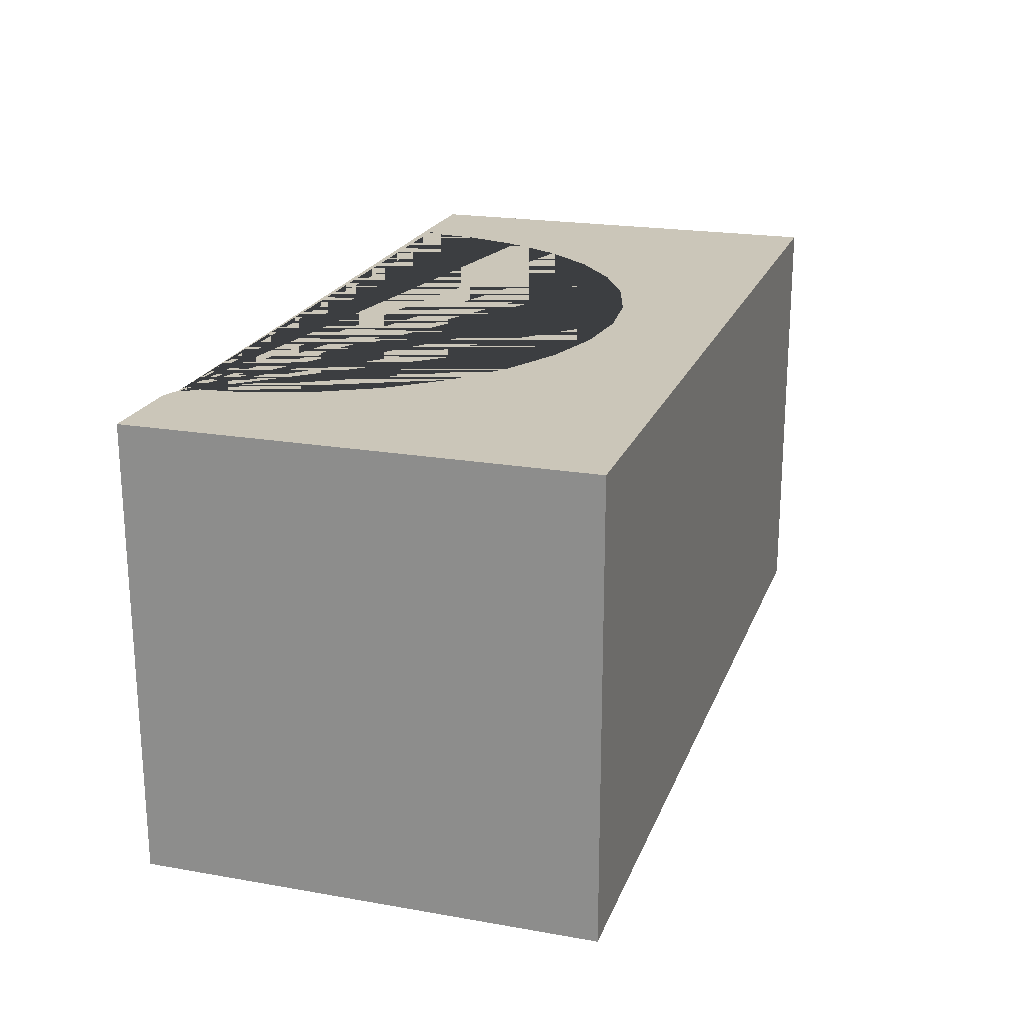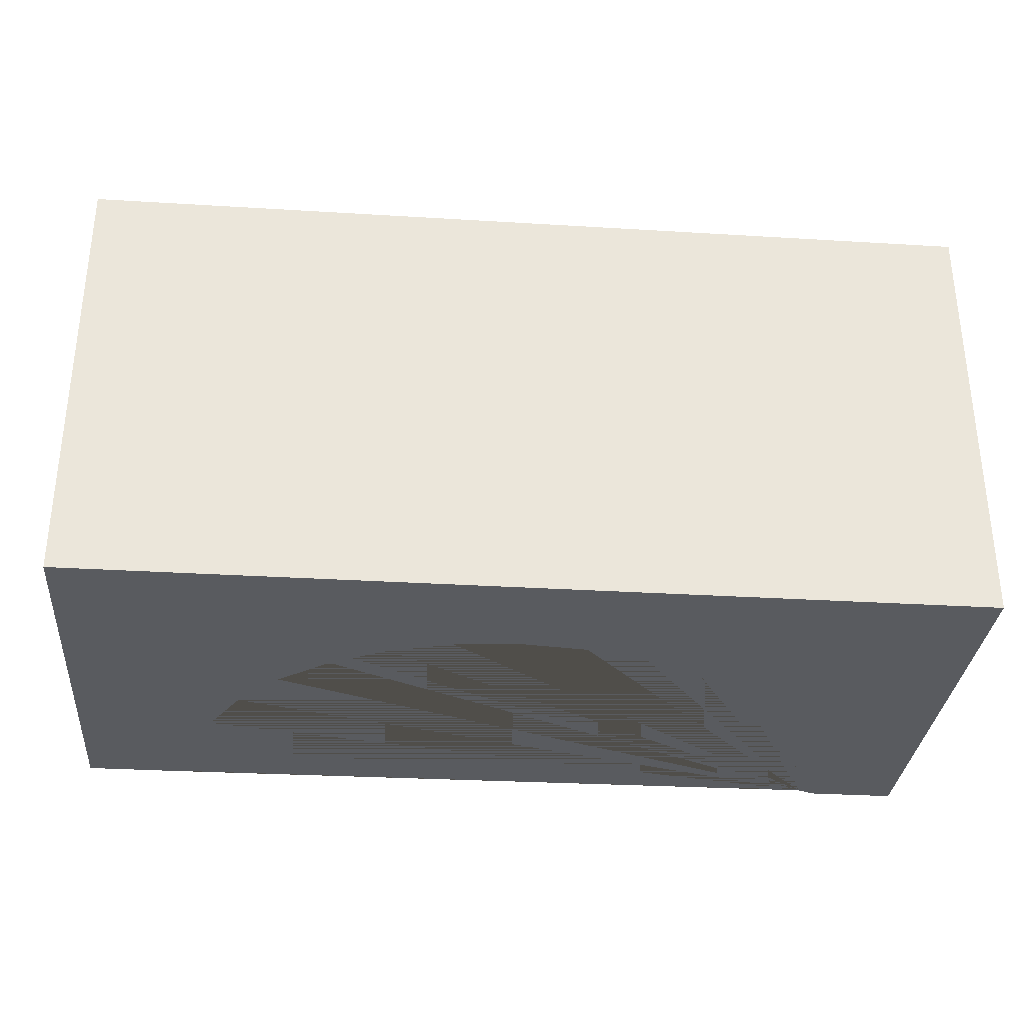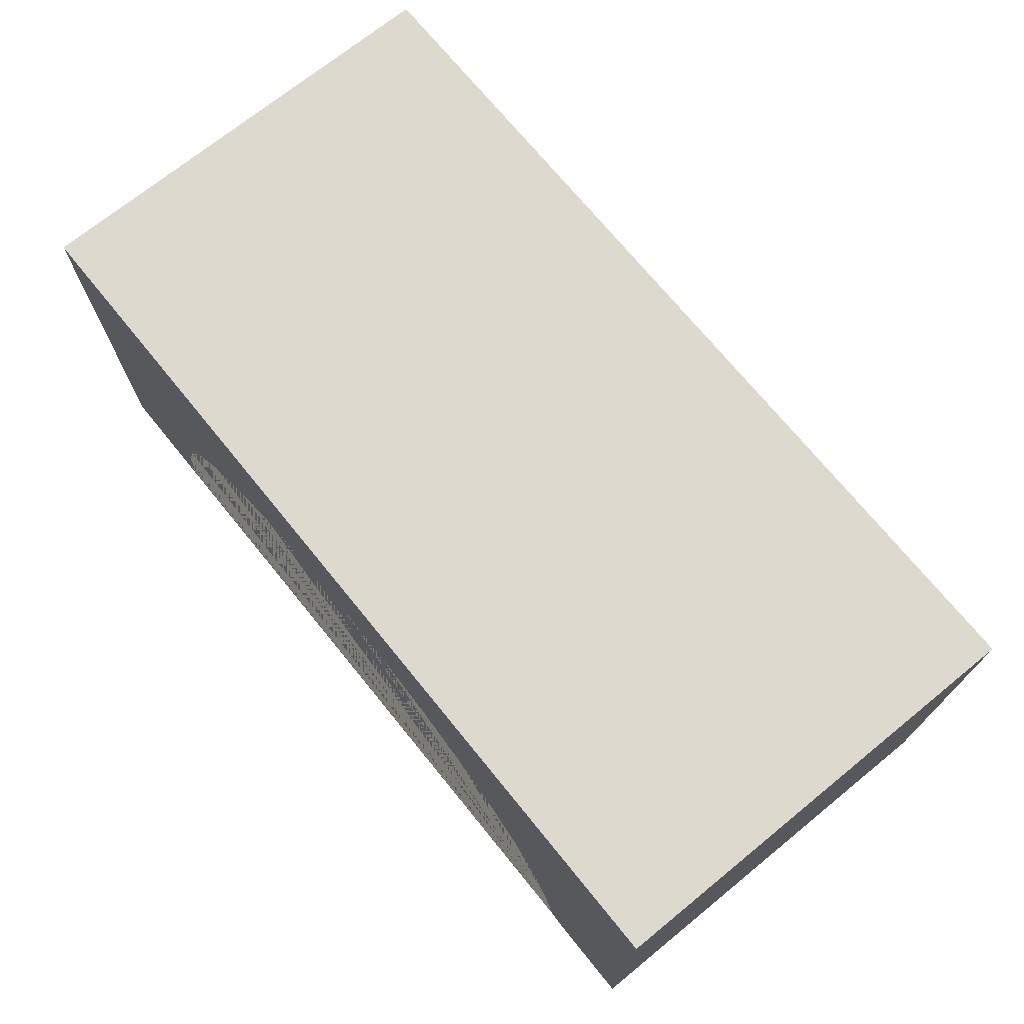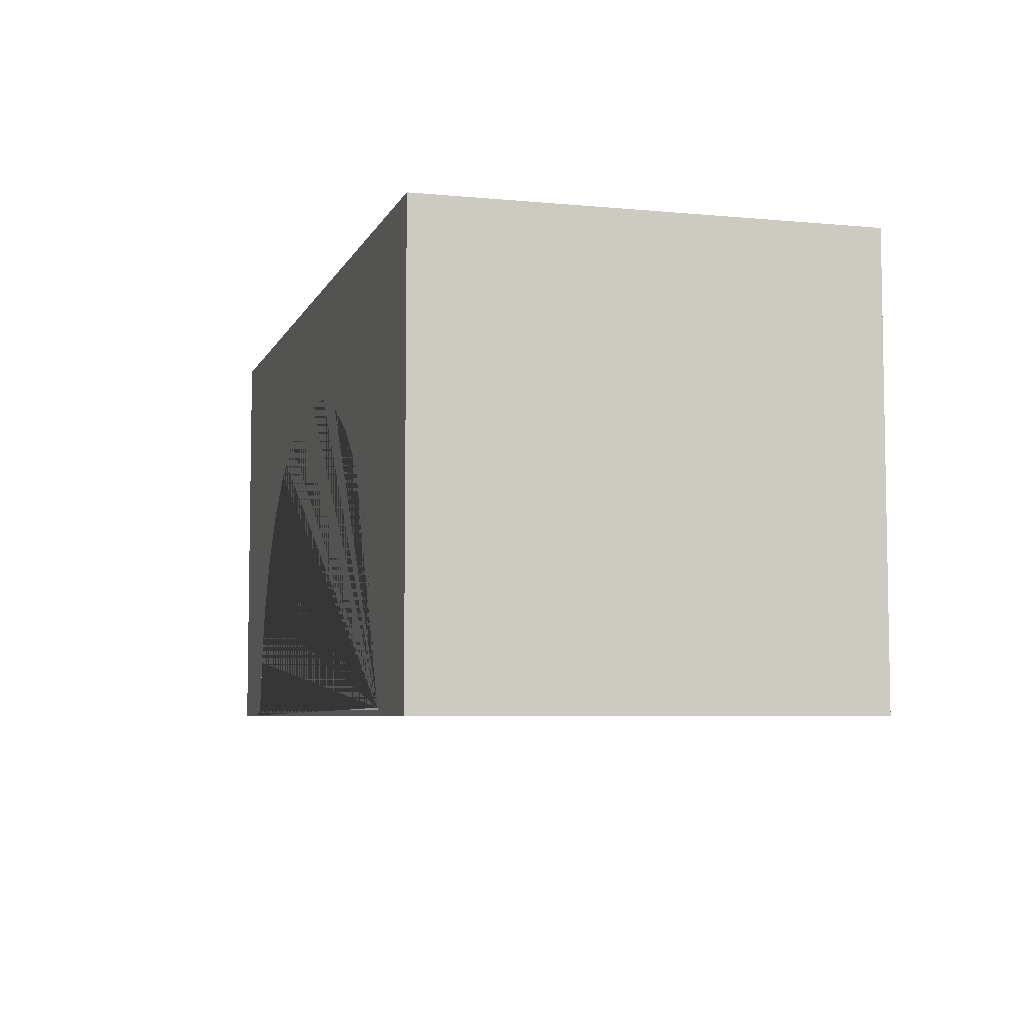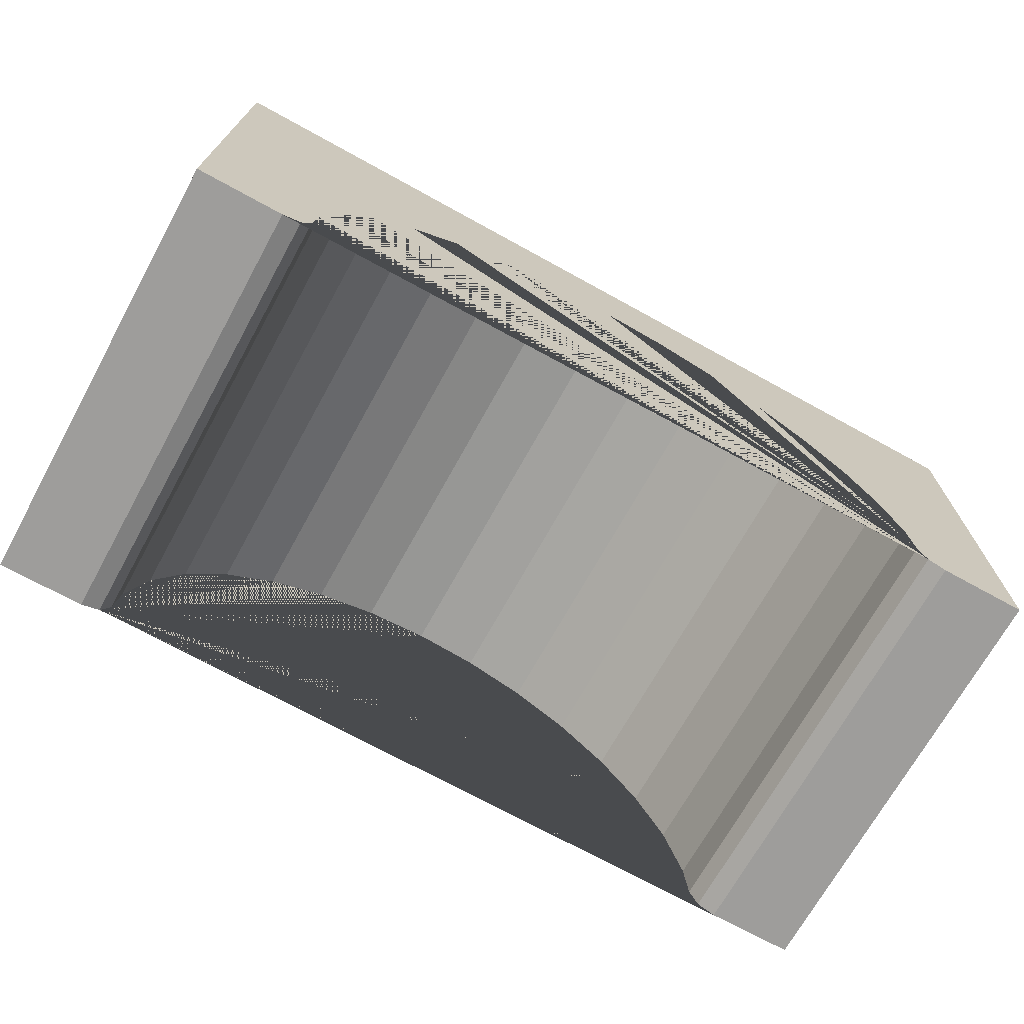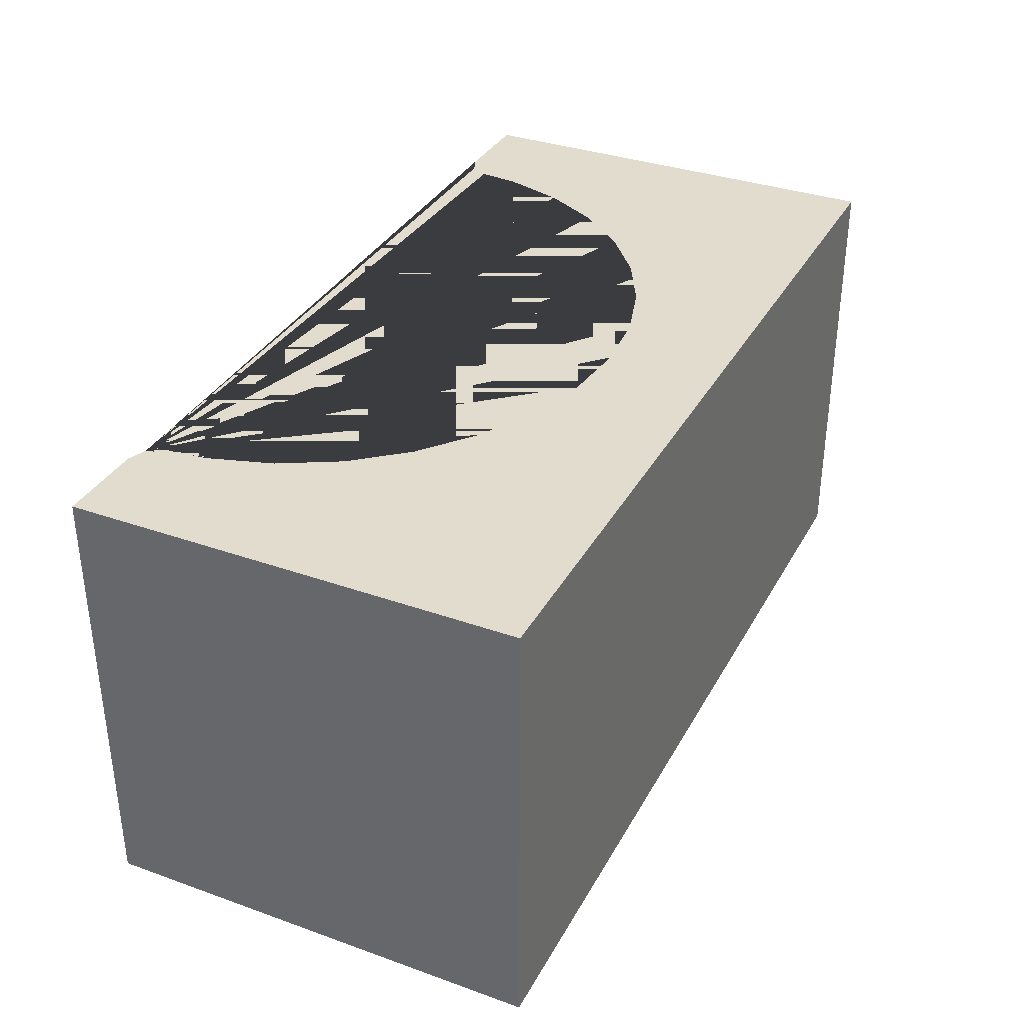
<metadata>
{"format":"obj","ext":"obj","renderer":"f3d","projection":"perspective","resolution":1024,"background":"white","views":[{"elev":20.9,"azim":107.4,"up":"+Z"},{"elev":-32.0,"azim":175.1,"up":"+Z"},{"elev":71.7,"azim":50.9,"up":"+Y"},{"elev":-6.0,"azim":-105.9,"up":"+Y"},{"elev":-70.4,"azim":-28.9,"up":"+Y"},{"elev":34.6,"azim":115.4,"up":"+Z"}]}
</metadata>
<code>
o Cube.002
v 0.103 0.05059 -0.05059
v -0.0151 0.02358 0.05059
v 0.103 -0.05059 -0.05059
v -0.02962 0.01927 0.05059
v 0.103 0.05059 0.05059
v 0 0.02503 0.05059
v 0.103 -0.05059 0.05059
v 0.0151 0.02358 0.05059
v -0.103 0.05059 -0.05059
v 0.02962 0.01927 0.05059
v 0.05473 0.002872 0.05059
v -0.103 -0.05059 -0.05059
v -0.103 0.05059 0.05059
v 0.04301 0.01228 0.05059
v -0.103 -0.05059 0.05059
v 0.06436 -0.008593 0.05059
v 0.07151 -0.02167 0.05059
v 0.07592 -0.03587 0.05059
v -0.08309 -0.05059 0.05059
v -0.0789 -0.04894 0.05059
v -0.07592 -0.03587 0.05059
v -0.07151 -0.02167 0.05059
v -0.06436 -0.008593 0.05059
v -0.07683 -0.04491 0.05059
v -0.05473 0.002872 0.05059
v -0.04301 0.01228 0.05059
v 0.0789 -0.04894 0.05059
v 0.08309 -0.05059 0.05059
v 0.07683 -0.04491 0.05059
v 0.08309 -0.05059 -0.05059
v -0.08309 -0.05059 -0.05059
v -0.07592 -0.03587 -0.05059
v -0.06436 -0.008593 -0.05059
v -0.04301 0.01228 -0.05059
v -0.05473 0.002872 -0.05059
v -0.07151 -0.02167 -0.05059
v -0.02962 0.01927 -0.05059
v -0.0151 0.02358 -0.05059
v 0 0.02503 -0.05059
v 0.0151 0.02358 -0.05059
v 0.02962 0.01927 -0.05059
v -0.0789 -0.04894 -0.05059
v 0.05473 0.002872 -0.05059
v 0.04301 0.01228 -0.05059
v -0.07683 -0.04491 -0.05059
v 0.06436 -0.008593 -0.05059
v 0.07151 -0.02167 -0.05059
v 0.07592 -0.03587 -0.05059
v 0.0789 -0.04894 -0.05059
v 0.07683 -0.04491 -0.05059
f 1 9 13 5
f 27 28 7 5 13 15 19 20 24 21 22 23 25 26 4 2 6 8 10 14 11 16 17 18 29
f 15 13 9 12
f 3 7 28 30
f 19 15 12 31
f 3 1 5 7
f 42 31 12 9 1 3 30 49 50 48 47 46 43 44 41 40 39 38 37 34 35 33 36 32 45
f 32 21 24 45
f 50 29 18 48
f 10 41 44 14
f 25 23 33 35
f 22 21 32 36
f 11 43 46 16
f 26 34 37 4
f 17 47 48 18
f 14 44 43 11
f 23 22 36 33
f 37 38 2 4
f 39 40 8 6
f 26 25 35 34
f 38 39 6 2
f 40 41 10 8
f 16 46 47 17
f 31 42 20 19
f 24 20 42 45
f 29 50 49 27
f 49 30 28 27

</code>
